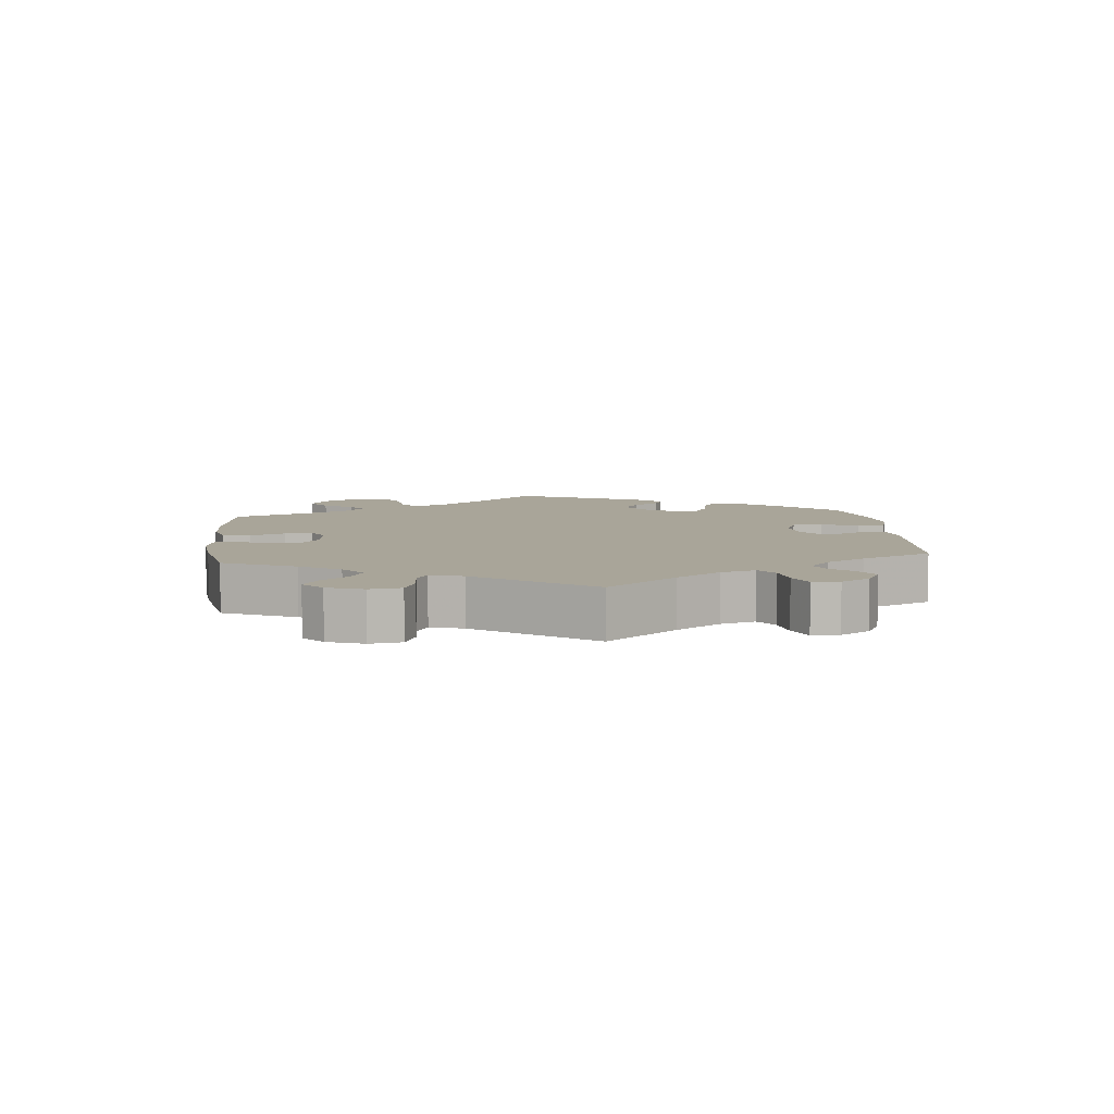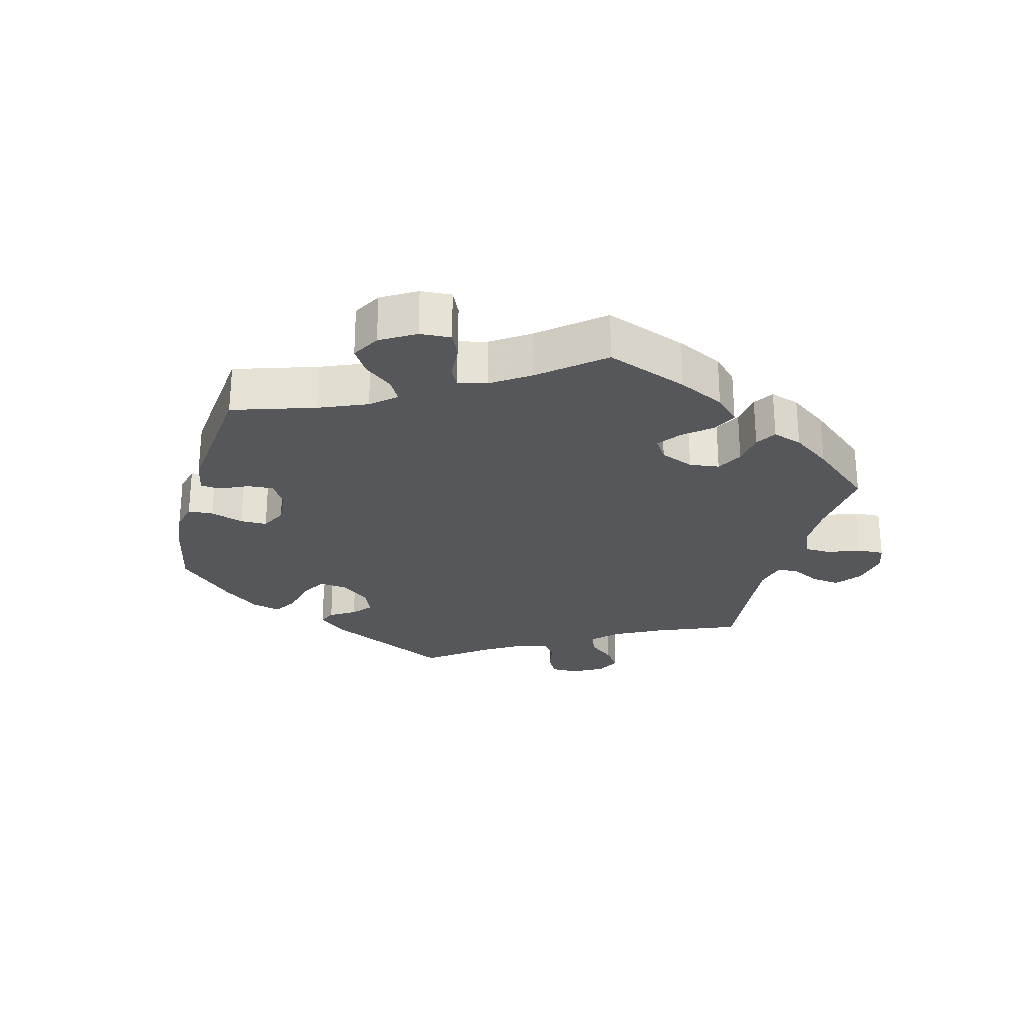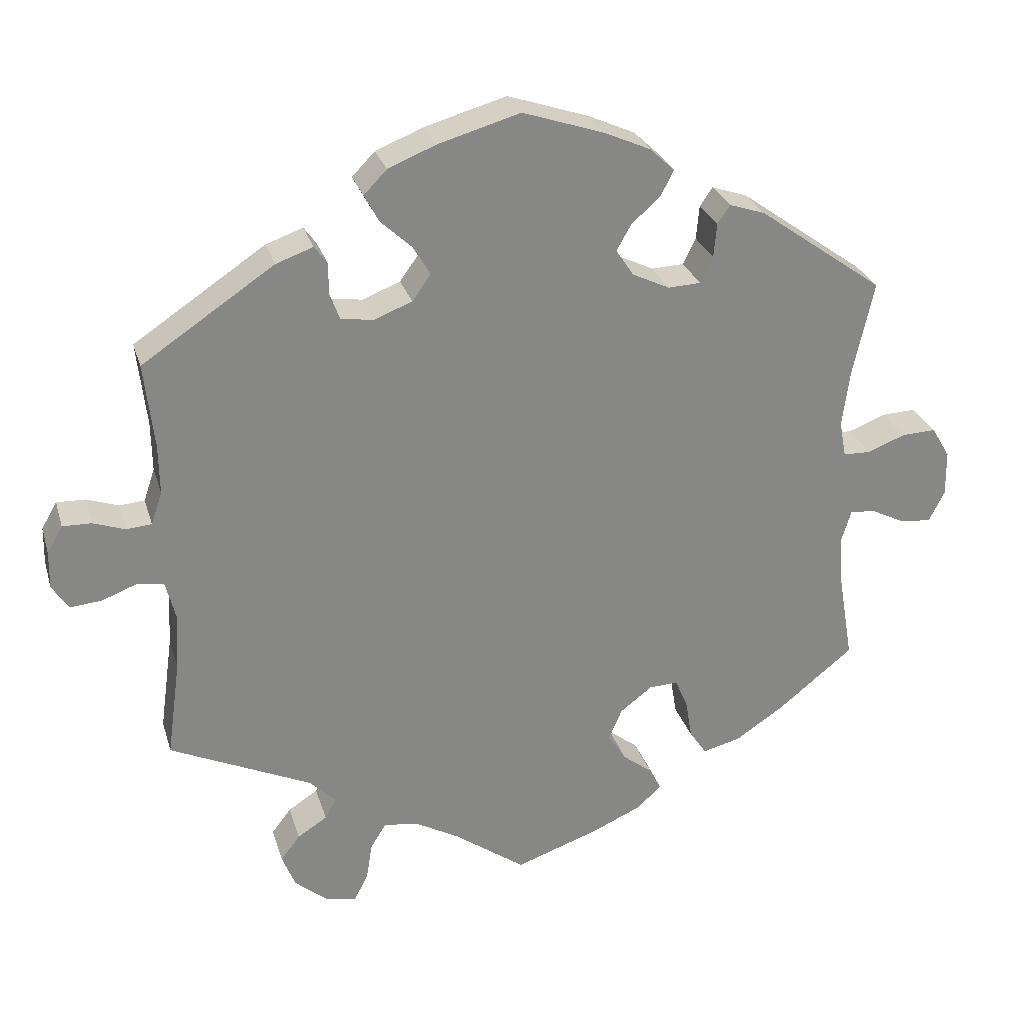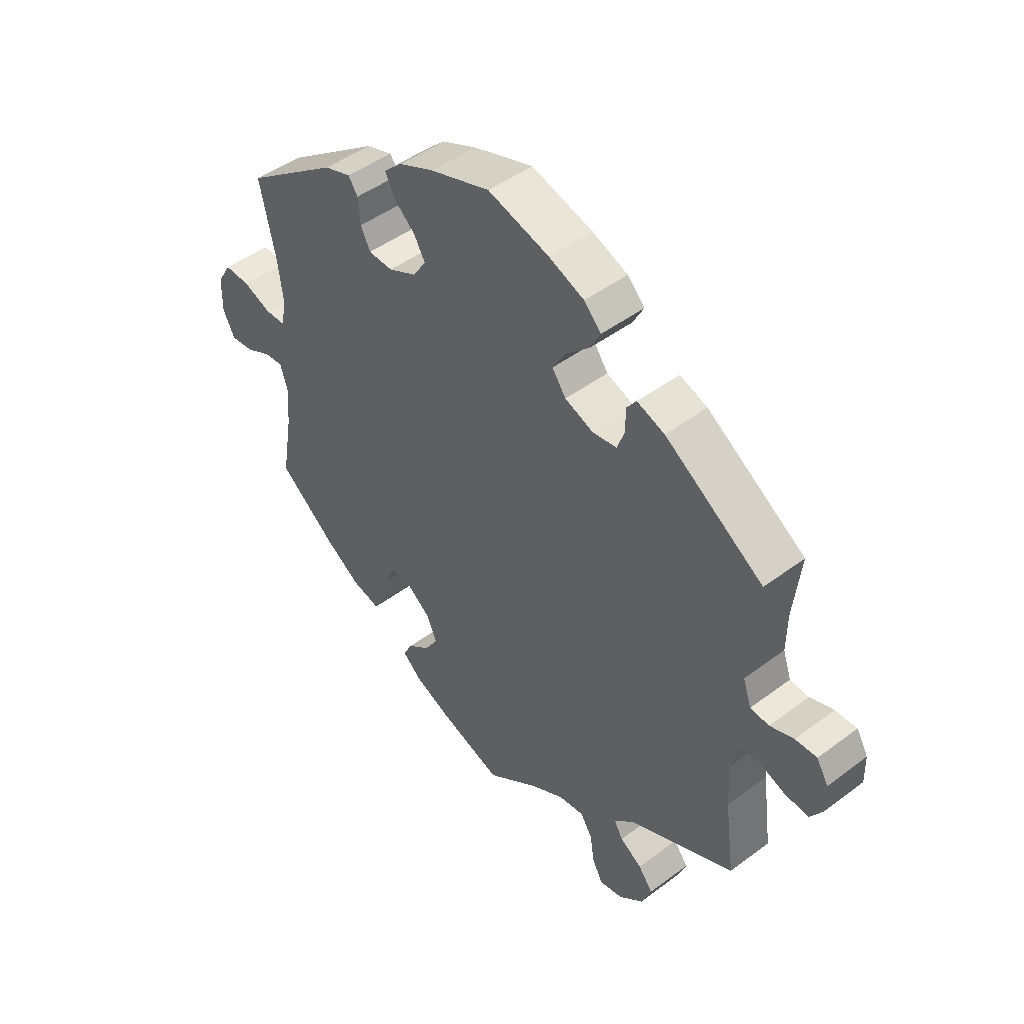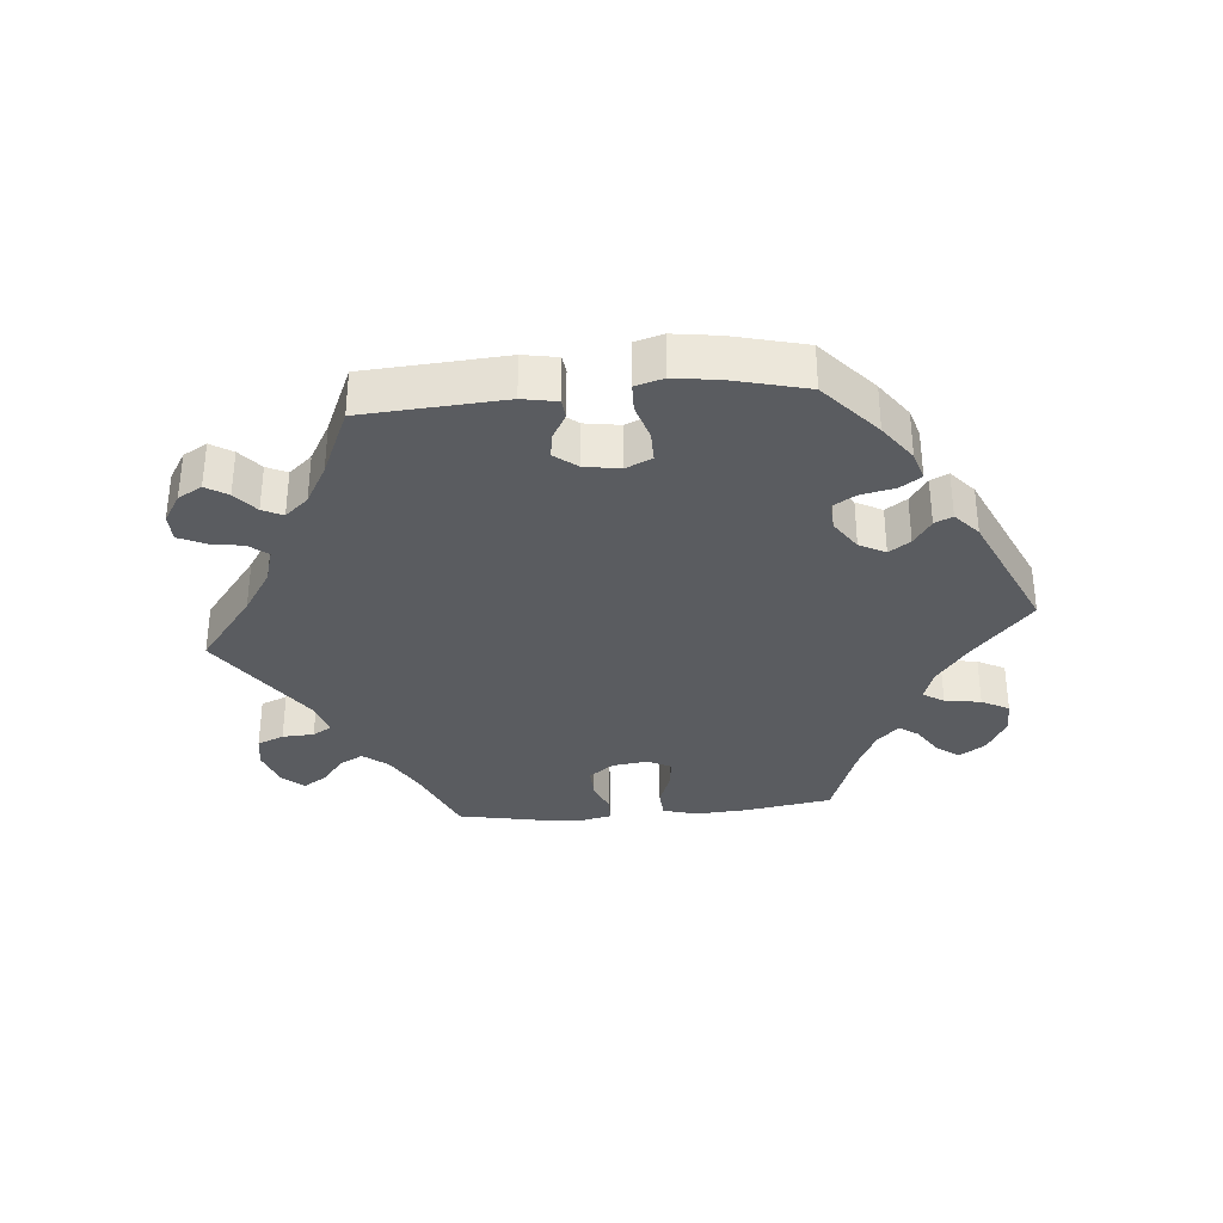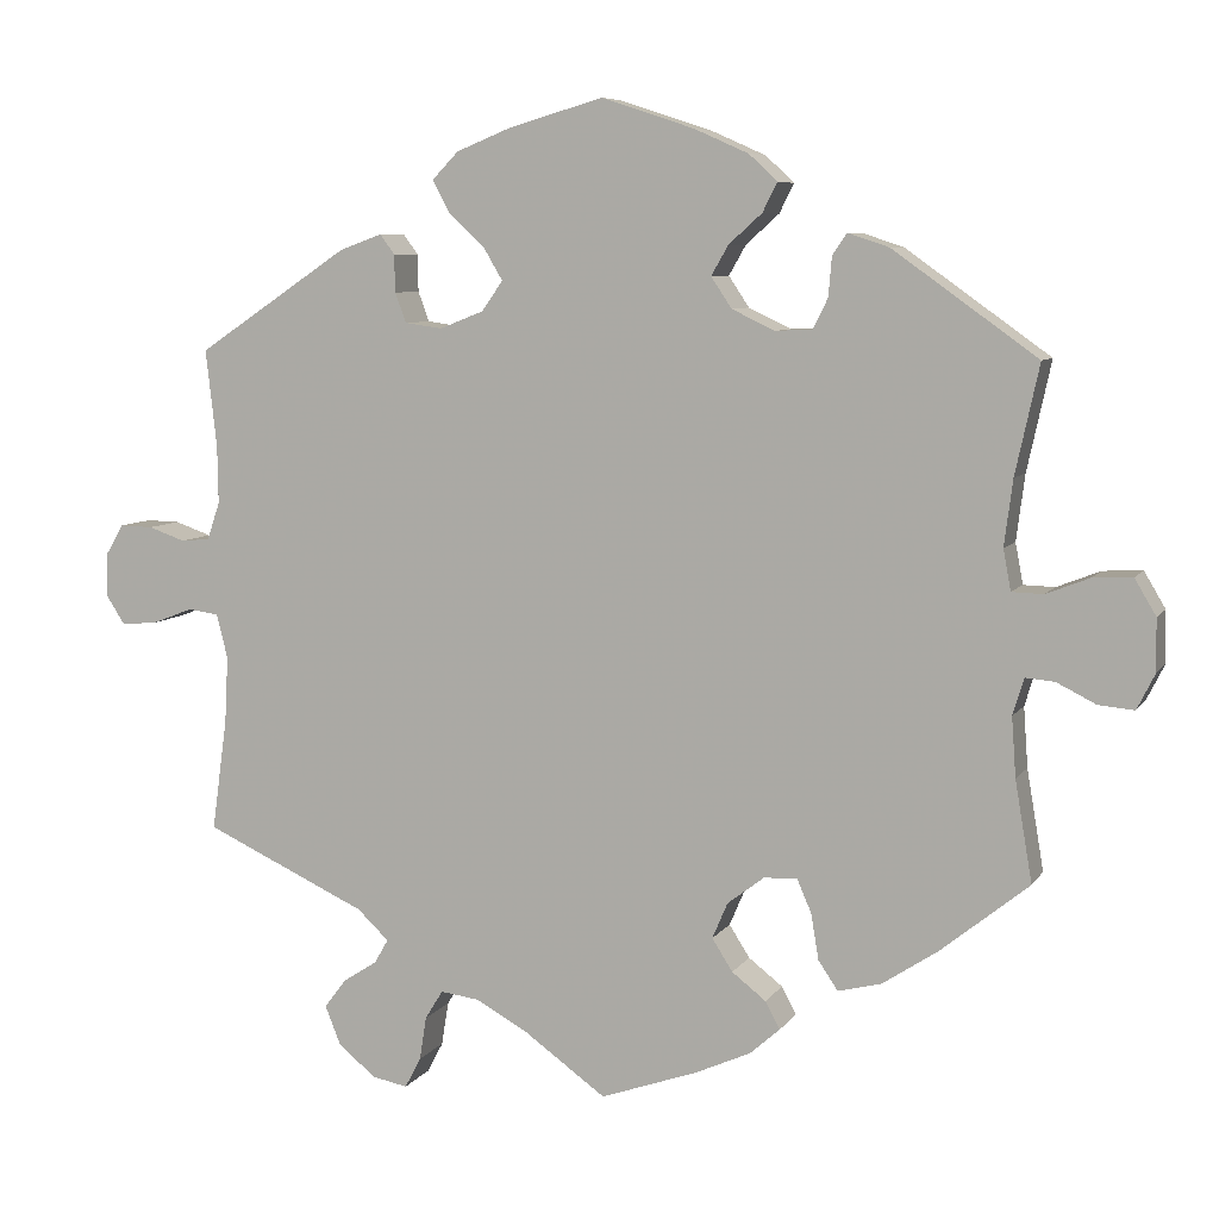
<metadata>
{"format":"obj","ext":"obj","renderer":"f3d","projection":"perspective","resolution":1024,"background":"white","views":[{"elev":7.4,"azim":-125.9,"up":"+Y"},{"elev":-26.4,"azim":105.2,"up":"+Y"},{"elev":27.6,"azim":-15.4,"up":"+Z"},{"elev":46.6,"azim":-130.5,"up":"+Z"},{"elev":-34.2,"azim":-25.0,"up":"+Y"},{"elev":7.2,"azim":18.9,"up":"+Z"}]}
</metadata>
<code>
v 0.473 0.07 0.162
v 0.463 0.07 0.085
v 0.472 0.07 0.037
v 0.509 0.07 0.036
v 0.56 0.07 0.056
v 0.606 0.07 0.058
v 0.631 0.07 0.016
v 0.632 0.07 -0.045
v 0.611 0.07 -0.087
v 0.569 0.07 -0.083
v 0.523 0.07 -0.06
v 0.489 0.07 -0.057
v 0.476 0.07 -0.1
v 0.481 0.07 -0.17
v 0.501 0.07 -0.288
v 0.398 0.07 -0.371
v 0.333 0.07 -0.414
v 0.282 0.07 -0.427
v 0.259 0.07 -0.393
v 0.25 0.07 -0.339
v 0.233 0.07 -0.3
v 0.194 0.07 -0.302
v 0.151 0.07 -0.335
v 0.133 0.07 -0.377
v 0.157 0.07 -0.415
v 0.197 0.07 -0.446
v 0.214 0.07 -0.478
v 0.179 0.07 -0.509
v 0.114 0.07 -0.538
v 0 0.07 -0.578
v -0.096 0.07 -0.509
v -0.157 0.07 -0.475
v -0.203 0.07 -0.469
v -0.224 0.07 -0.503
v -0.232 0.07 -0.554
v -0.251 0.07 -0.59
v -0.293 0.07 -0.582
v -0.337 0.07 -0.545
v -0.355 0.07 -0.5
v -0.329 0.07 -0.466
v -0.289 0.07 -0.44
v -0.273 0.07 -0.412
v -0.31 0.07 -0.377
v -0.501 0.07 -0.289
v -0.483 0.07 -0.158
v -0.479 0.07 -0.08
v -0.492 0.07 -0.028
v -0.528 0.07 -0.023
v -0.575 0.07 -0.041
v -0.618 0.07 -0.045
v -0.64 0.07 -0.011
v -0.639 0.07 0.04
v -0.618 0.07 0.076
v -0.579 0.07 0.075
v -0.536 0.07 0.06
v -0.502 0.07 0.063
v -0.487 0.07 0.107
v -0.488 0.07 0.175
v -0.501 0.07 0.289
v -0.323 0.07 0.408
v -0.273 0.07 0.426
v -0.256 0.07 0.403
v -0.255 0.07 0.359
v -0.242 0.07 0.324
v -0.198 0.07 0.318
v -0.147 0.07 0.338
v -0.122 0.07 0.373
v -0.145 0.07 0.412
v -0.187 0.07 0.451
v -0.207 0.07 0.488
v -0.176 0.07 0.52
v -0.112 0.07 0.546
v -0.001 0.07 0.578
v 0.108 0.07 0.542
v 0.171 0.07 0.514
v 0.204 0.07 0.483
v 0.187 0.07 0.449
v 0.148 0.07 0.414
v 0.128 0.07 0.379
v 0.152 0.07 0.343
v 0.202 0.07 0.319
v 0.246 0.07 0.321
v 0.263 0.07 0.356
v 0.267 0.07 0.402
v 0.284 0.07 0.427
v 0.332 0.07 0.411
v 0.501 0.07 0.29
v 0.473 0 0.162
v 0.463 0 0.085
v 0.472 0 0.037
v 0.509 0 0.036
v 0.56 0 0.056
v 0.606 0 0.058
v 0.631 0 0.016
v 0.632 0 -0.045
v 0.611 0 -0.087
v 0.569 0 -0.083
v 0.523 0 -0.06
v 0.489 0 -0.057
v 0.476 0 -0.1
v 0.481 0 -0.17
v 0.501 0 -0.288
v 0.398 0 -0.371
v 0.333 0 -0.414
v 0.282 0 -0.427
v 0.259 0 -0.393
v 0.25 0 -0.339
v 0.233 0 -0.3
v 0.194 0 -0.302
v 0.151 0 -0.335
v 0.133 0 -0.377
v 0.157 0 -0.415
v 0.197 0 -0.446
v 0.214 0 -0.478
v 0.179 0 -0.509
v 0.114 0 -0.538
v 0 0 -0.578
v -0.096 0 -0.509
v -0.157 0 -0.475
v -0.203 0 -0.469
v -0.224 0 -0.503
v -0.232 0 -0.554
v -0.251 0 -0.59
v -0.293 0 -0.582
v -0.337 0 -0.545
v -0.355 0 -0.5
v -0.329 0 -0.466
v -0.289 0 -0.44
v -0.273 0 -0.412
v -0.31 0 -0.377
v -0.501 0 -0.289
v -0.483 0 -0.158
v -0.479 0 -0.08
v -0.492 0 -0.028
v -0.528 0 -0.023
v -0.575 0 -0.041
v -0.618 0 -0.045
v -0.64 0 -0.011
v -0.639 0 0.04
v -0.618 0 0.076
v -0.579 0 0.075
v -0.536 0 0.06
v -0.502 0 0.063
v -0.487 0 0.107
v -0.488 0 0.175
v -0.501 0 0.289
v -0.323 0 0.408
v -0.273 0 0.426
v -0.256 0 0.403
v -0.255 0 0.359
v -0.242 0 0.324
v -0.198 0 0.318
v -0.147 0 0.338
v -0.122 0 0.373
v -0.145 0 0.412
v -0.187 0 0.451
v -0.207 0 0.488
v -0.176 0 0.52
v -0.112 0 0.546
v -0.001 0 0.578
v 0.108 0 0.542
v 0.171 0 0.514
v 0.204 0 0.483
v 0.187 0 0.449
v 0.148 0 0.414
v 0.128 0 0.379
v 0.152 0 0.343
v 0.202 0 0.319
v 0.246 0 0.321
v 0.263 0 0.356
v 0.267 0 0.402
v 0.284 0 0.427
v 0.332 0 0.411
v 0.501 0 0.29
f 86 87 1
f 83 84 85 86
f 82 83 86 1
f 81 82 1 2
f 80 81 2 3
f 75 76 77 78
f 75 78 79
f 74 75 79
f 73 74 79
f 72 73 79
f 71 72 79 80
f 68 69 70 71
f 67 68 71 80
f 60 61 62 63
f 58 59 60 63
f 57 58 63 64
f 56 57 64 65
f 52 53 54 55
f 52 55 56
f 51 52 56
f 48 49 50 51
f 48 51 56
f 47 48 56 65
f 43 44 45
f 42 43 45 46
f 38 39 40 41
f 38 41 42
f 37 38 42
f 34 35 36 37
f 33 34 37 42
f 32 33 42 46
f 28 29 30 31
f 25 26 27 28
f 24 25 28 31
f 23 24 31 32
f 17 18 19 20
f 17 20 21
f 14 15 16 17
f 13 14 17 21
f 12 13 21 22
f 8 9 10 11
f 8 11 12
f 7 8 12
f 4 5 6 7
f 3 4 7 12
f 66 67 80 3
f 46 47 65 66
f 23 32 46 66
f 22 23 66
f 3 12 22 66
f 88 174 173
f 173 172 171 170
f 88 173 170 169
f 89 88 169 168
f 90 89 168 167
f 165 164 163 162
f 166 165 162
f 166 162 161
f 166 161 160
f 166 160 159
f 167 166 159 158
f 158 157 156 155
f 167 158 155 154
f 150 149 148 147
f 150 147 146 145
f 151 150 145 144
f 152 151 144 143
f 142 141 140 139
f 143 142 139
f 143 139 138
f 138 137 136 135
f 143 138 135
f 152 143 135 134
f 132 131 130
f 133 132 130 129
f 128 127 126 125
f 129 128 125
f 129 125 124
f 124 123 122 121
f 129 124 121 120
f 133 129 120 119
f 118 117 116 115
f 115 114 113 112
f 118 115 112 111
f 119 118 111 110
f 107 106 105 104
f 108 107 104
f 104 103 102 101
f 108 104 101 100
f 109 108 100 99
f 98 97 96 95
f 99 98 95
f 99 95 94
f 94 93 92 91
f 99 94 91 90
f 90 167 154 153
f 153 152 134 133
f 153 133 119 110
f 153 110 109
f 153 109 99 90
f 1 88 89 2
f 2 89 90 3
f 3 90 91 4
f 4 91 92 5
f 5 92 93 6
f 6 93 94 7
f 7 94 95 8
f 8 95 96 9
f 9 96 97 10
f 10 97 98 11
f 11 98 99 12
f 12 99 100 13
f 13 100 101 14
f 14 101 102 15
f 15 102 103 16
f 16 103 104 17
f 17 104 105 18
f 18 105 106 19
f 19 106 107 20
f 20 107 108 21
f 21 108 109 22
f 22 109 110 23
f 23 110 111 24
f 24 111 112 25
f 25 112 113 26
f 26 113 114 27
f 27 114 115 28
f 28 115 116 29
f 29 116 117 30
f 30 117 118 31
f 31 118 119 32
f 32 119 120 33
f 33 120 121 34
f 34 121 122 35
f 35 122 123 36
f 36 123 124 37
f 37 124 125 38
f 38 125 126 39
f 39 126 127 40
f 40 127 128 41
f 41 128 129 42
f 42 129 130 43
f 43 130 131 44
f 44 131 132 45
f 45 132 133 46
f 46 133 134 47
f 47 134 135 48
f 48 135 136 49
f 49 136 137 50
f 50 137 138 51
f 51 138 139 52
f 52 139 140 53
f 53 140 141 54
f 54 141 142 55
f 55 142 143 56
f 56 143 144 57
f 57 144 145 58
f 58 145 146 59
f 59 146 147 60
f 60 147 148 61
f 61 148 149 62
f 62 149 150 63
f 63 150 151 64
f 64 151 152 65
f 65 152 153 66
f 66 153 154 67
f 67 154 155 68
f 68 155 156 69
f 69 156 157 70
f 70 157 158 71
f 71 158 159 72
f 72 159 160 73
f 73 160 161 74
f 74 161 162 75
f 75 162 163 76
f 76 163 164 77
f 77 164 165 78
f 78 165 166 79
f 79 166 167 80
f 80 167 168 81
f 81 168 169 82
f 82 169 170 83
f 83 170 171 84
f 84 171 172 85
f 85 172 173 86
f 86 173 174 87
f 87 174 88 1

</code>
